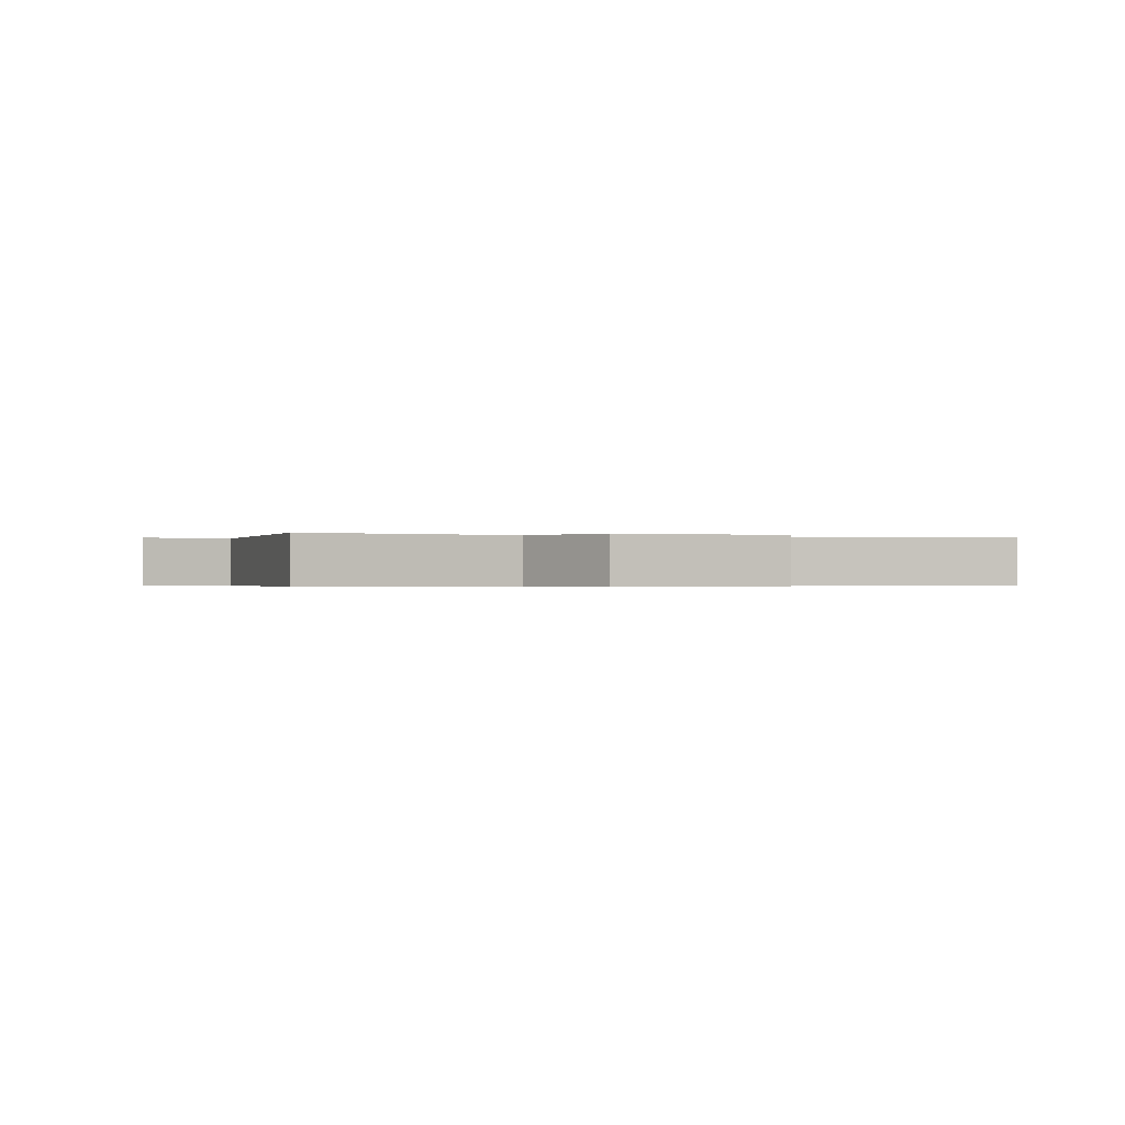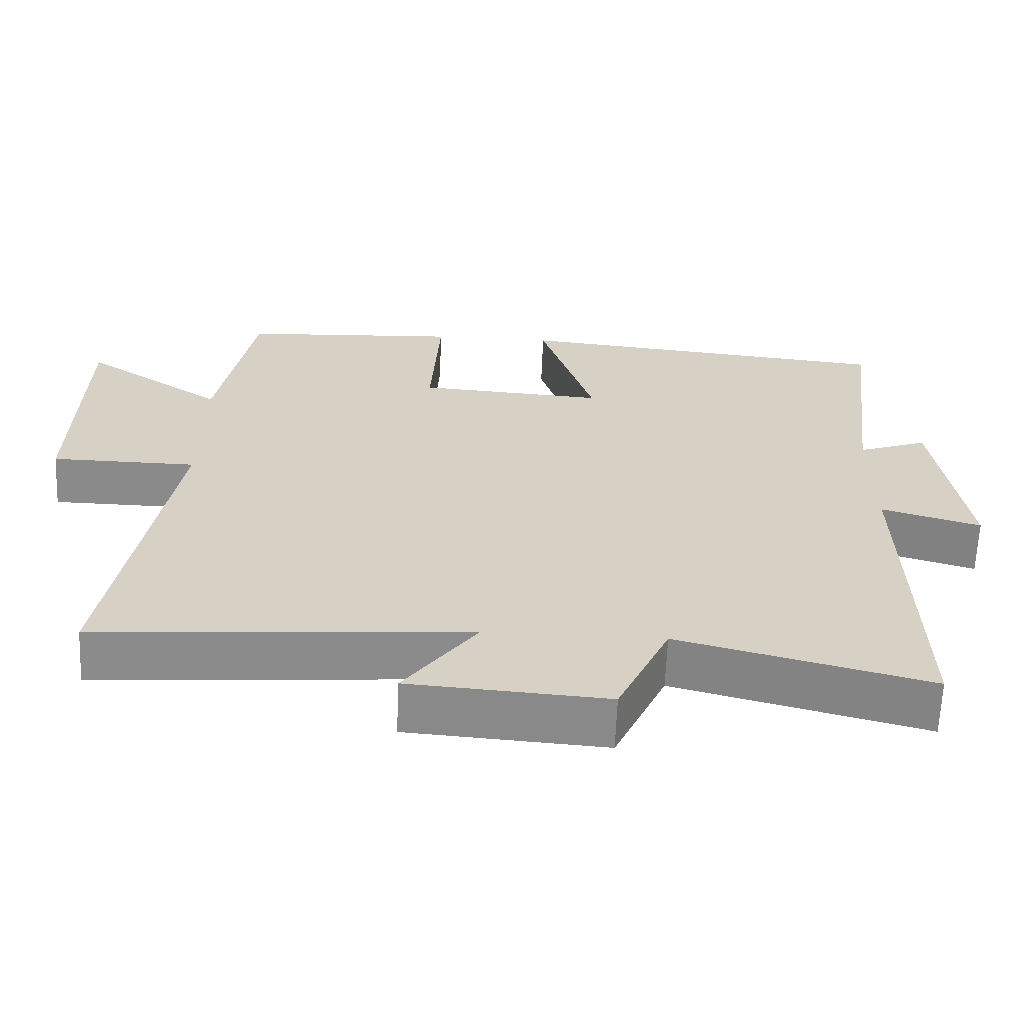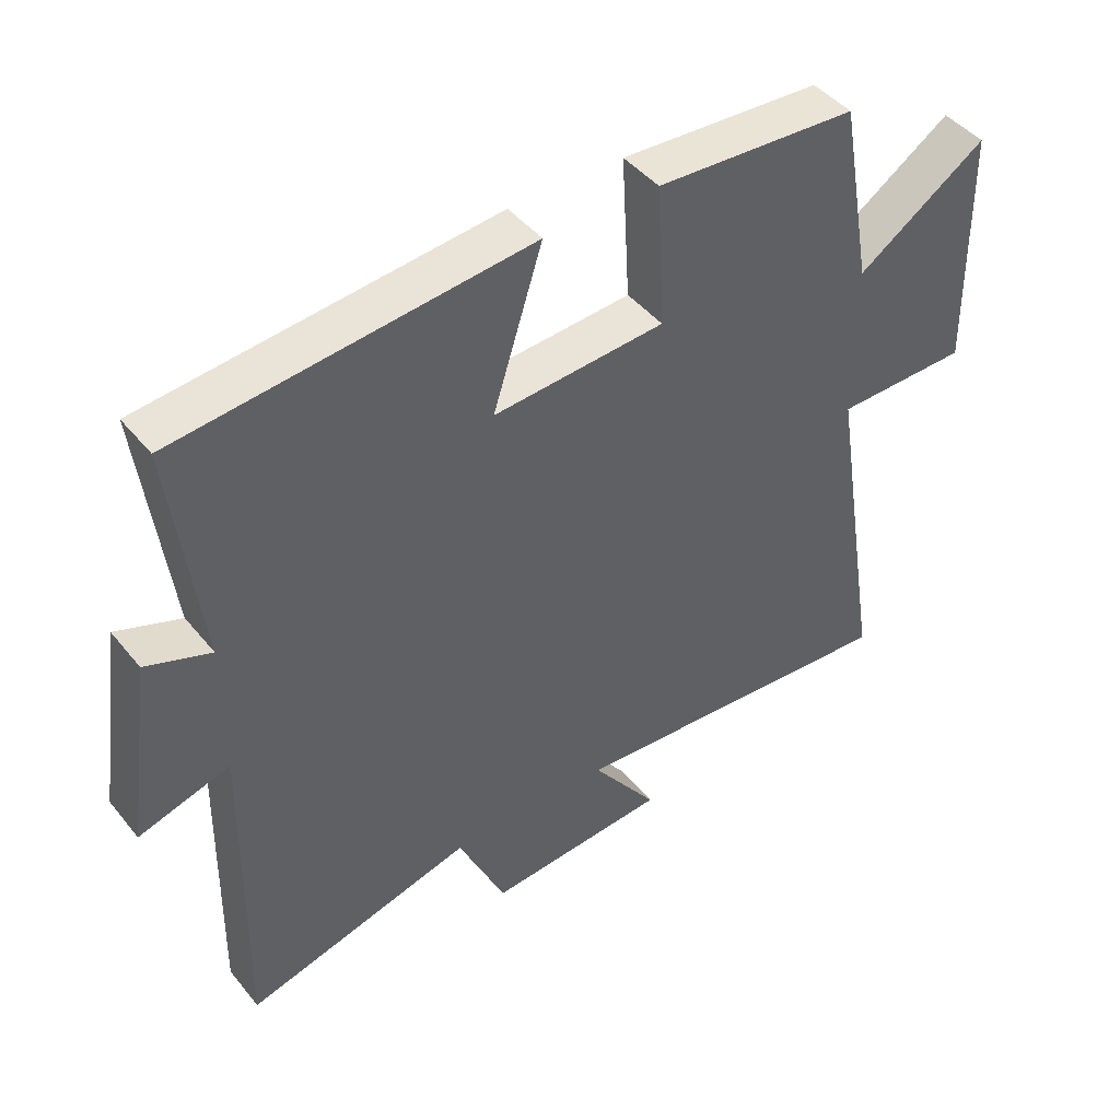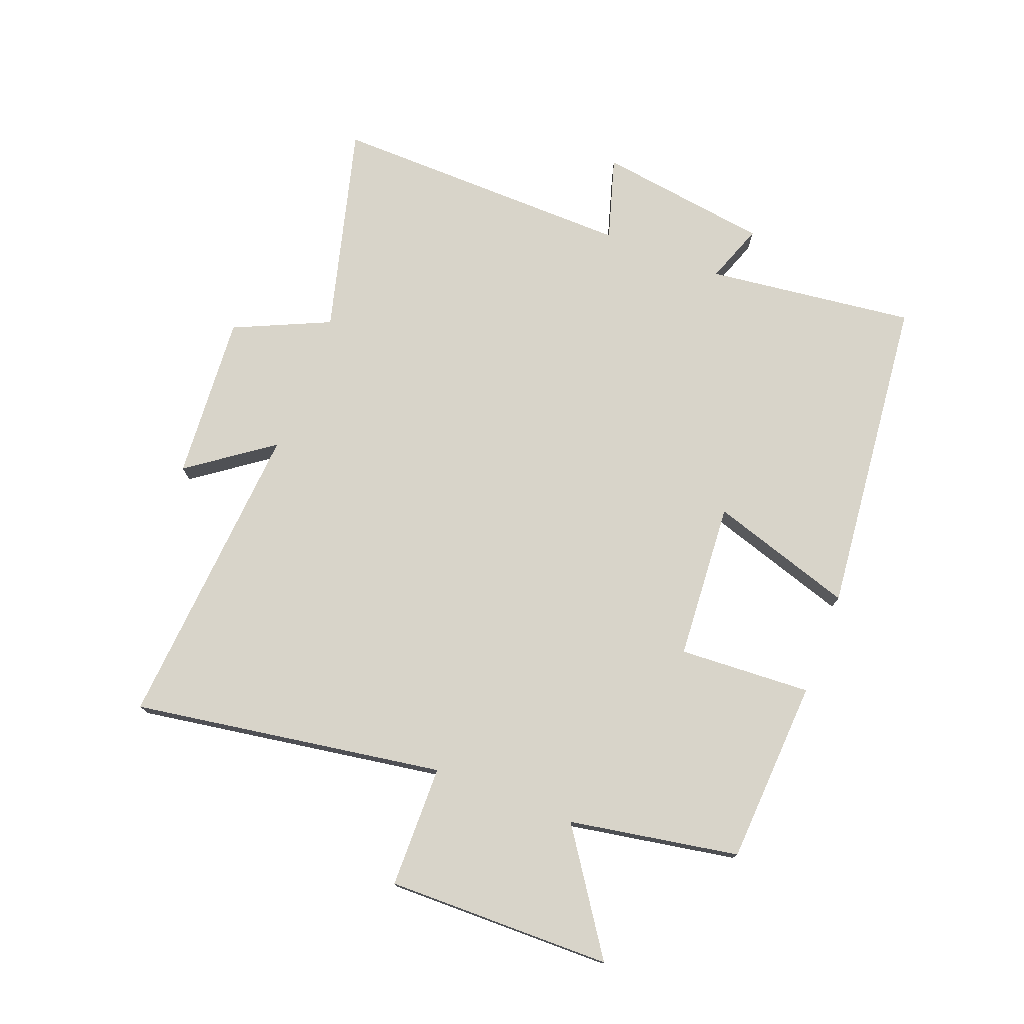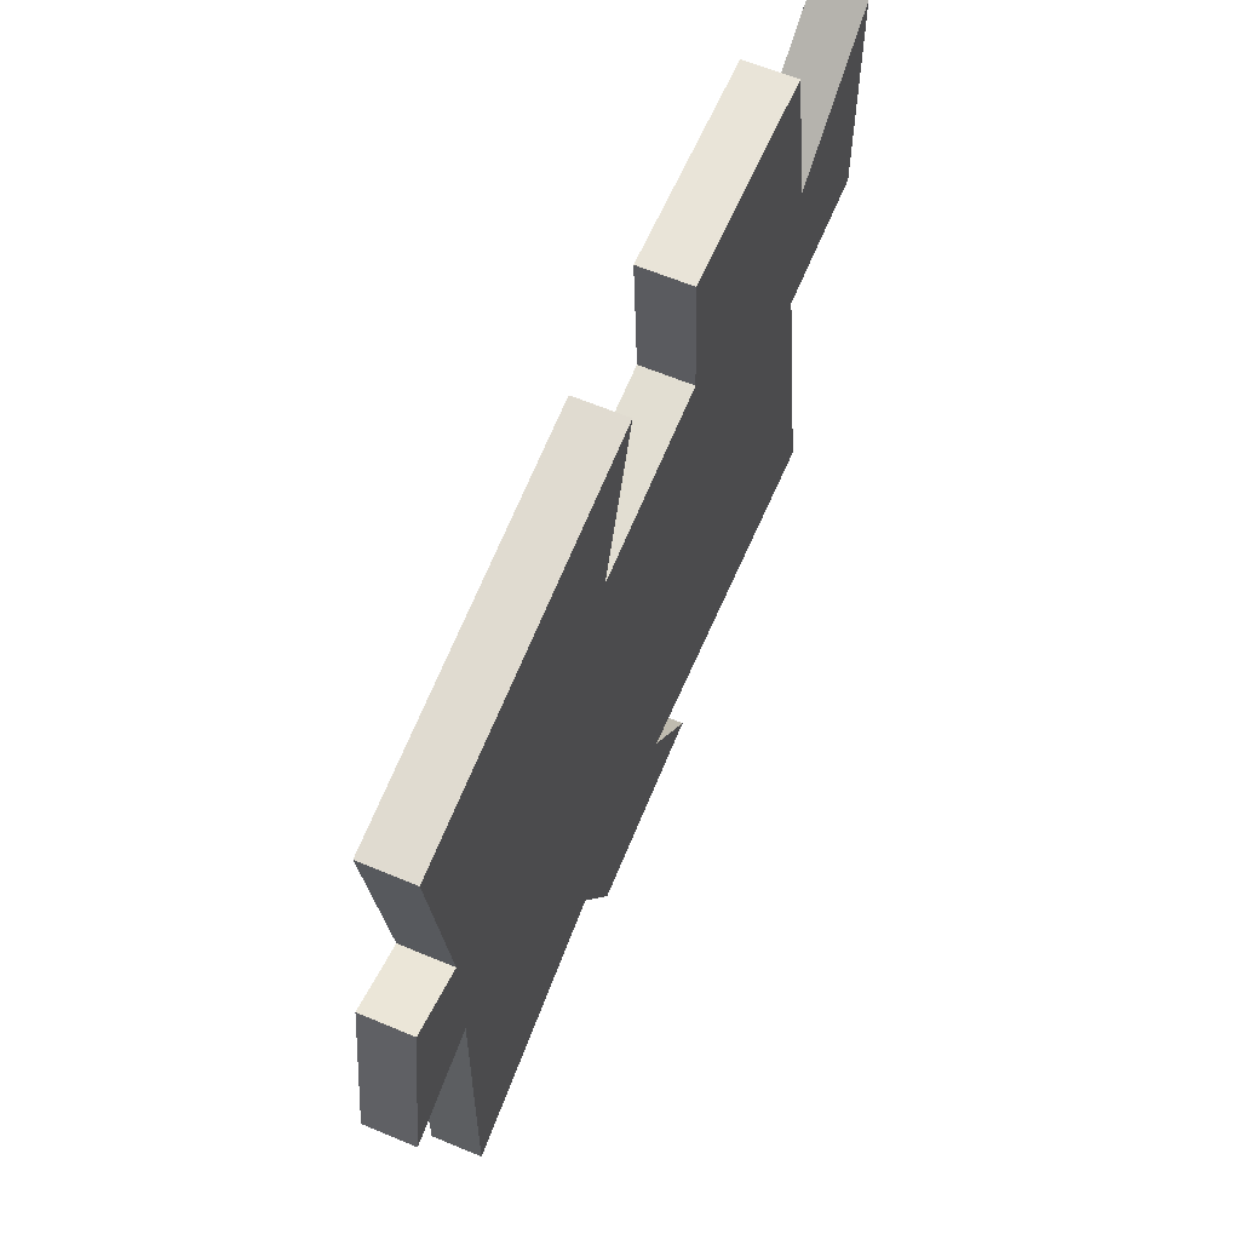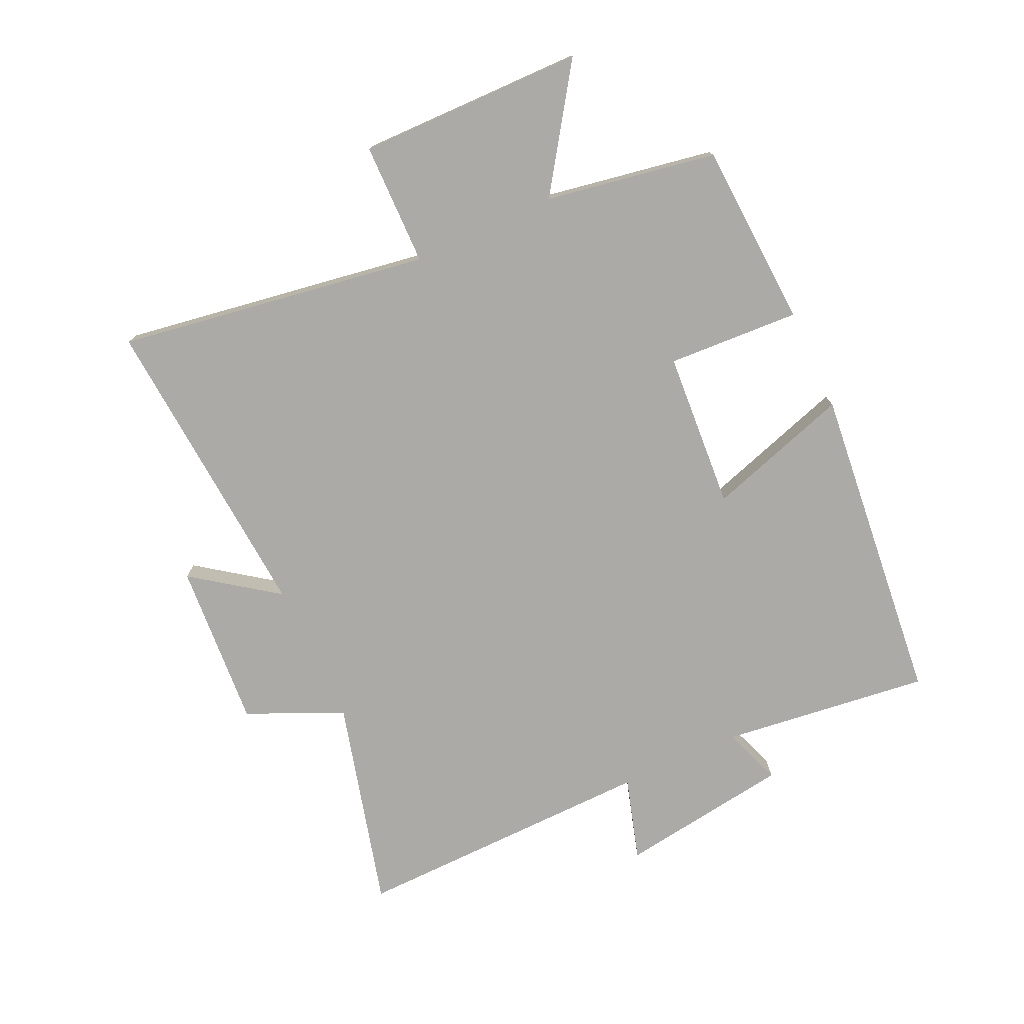
<metadata>
{"format":"obj","ext":"obj","renderer":"f3d","projection":"perspective","resolution":1024,"background":"white","views":[{"elev":-0.3,"azim":161.4,"up":"+Y"},{"elev":-63.7,"azim":-2.3,"up":"+Z"},{"elev":44.6,"azim":143.7,"up":"+Z"},{"elev":75.6,"azim":-68.9,"up":"+Y"},{"elev":63.6,"azim":112.8,"up":"+Z"},{"elev":-75.8,"azim":-65.1,"up":"+Y"}]}
</metadata>
<code>
v 0.509 0.07 -0.591
v 0.168 0.07 -0.5
v 0.097 0.07 -0.656
v -0.173 0.07 -0.636
v -0.074 0.07 -0.5
v -0.581 0.07 -0.537
v -0.5 0.07 -0.031
v -0.699 0.07 -0.028
v -0.693 0.07 0.338
v -0.5 0.07 0.207
v -0.451 0.07 0.483
v -0.151 0.07 0.5
v -0.163 0.07 0.285
v 0.093 0.07 0.267
v 0.019 0.07 0.5
v 0.542 0.07 0.446
v 0.5 0.07 0.107
v 0.596 0.07 0.142
v 0.636 0.07 -0.138
v 0.5 0.07 -0.097
v 0.509 0 -0.591
v 0.168 0 -0.5
v 0.097 0 -0.656
v -0.173 0 -0.636
v -0.074 0 -0.5
v -0.581 0 -0.537
v -0.5 0 -0.031
v -0.699 0 -0.028
v -0.693 0 0.338
v -0.5 0 0.207
v -0.451 0 0.483
v -0.151 0 0.5
v -0.163 0 0.285
v 0.093 0 0.267
v 0.019 0 0.5
v 0.542 0 0.446
v 0.5 0 0.107
v 0.596 0 0.142
v 0.636 0 -0.138
v 0.5 0 -0.097
f 17 18 19 20
f 14 15 16 17
f 13 14 17 20
f 10 11 12 13
f 20 1 2
f 13 20 2
f 10 13 2
f 7 8 9 10
f 5 6 7
f 10 2 3
f 7 10 3
f 5 7 3
f 3 4 5
f 40 39 38 37
f 37 36 35 34
f 40 37 34 33
f 33 32 31 30
f 22 21 40
f 22 40 33
f 22 33 30
f 30 29 28 27
f 27 26 25
f 23 22 30
f 23 30 27
f 23 27 25
f 25 24 23
f 1 21 22 2
f 2 22 23 3
f 3 23 24 4
f 4 24 25 5
f 5 25 26 6
f 6 26 27 7
f 7 27 28 8
f 8 28 29 9
f 9 29 30 10
f 10 30 31 11
f 11 31 32 12
f 12 32 33 13
f 13 33 34 14
f 14 34 35 15
f 15 35 36 16
f 16 36 37 17
f 17 37 38 18
f 18 38 39 19
f 19 39 40 20
f 20 40 21 1

</code>
